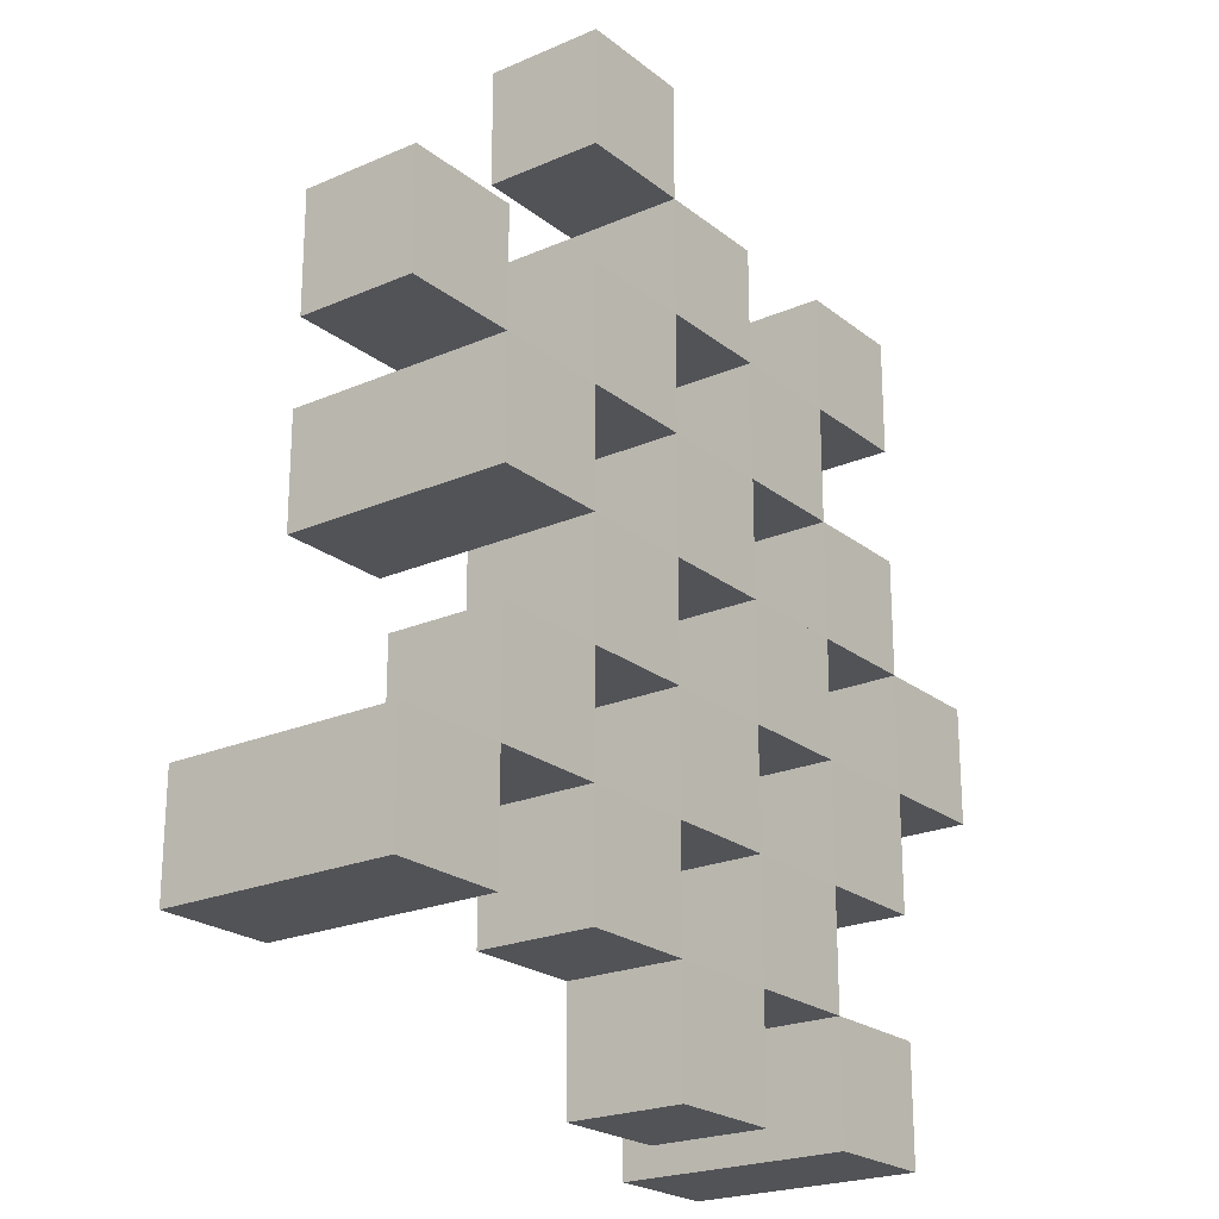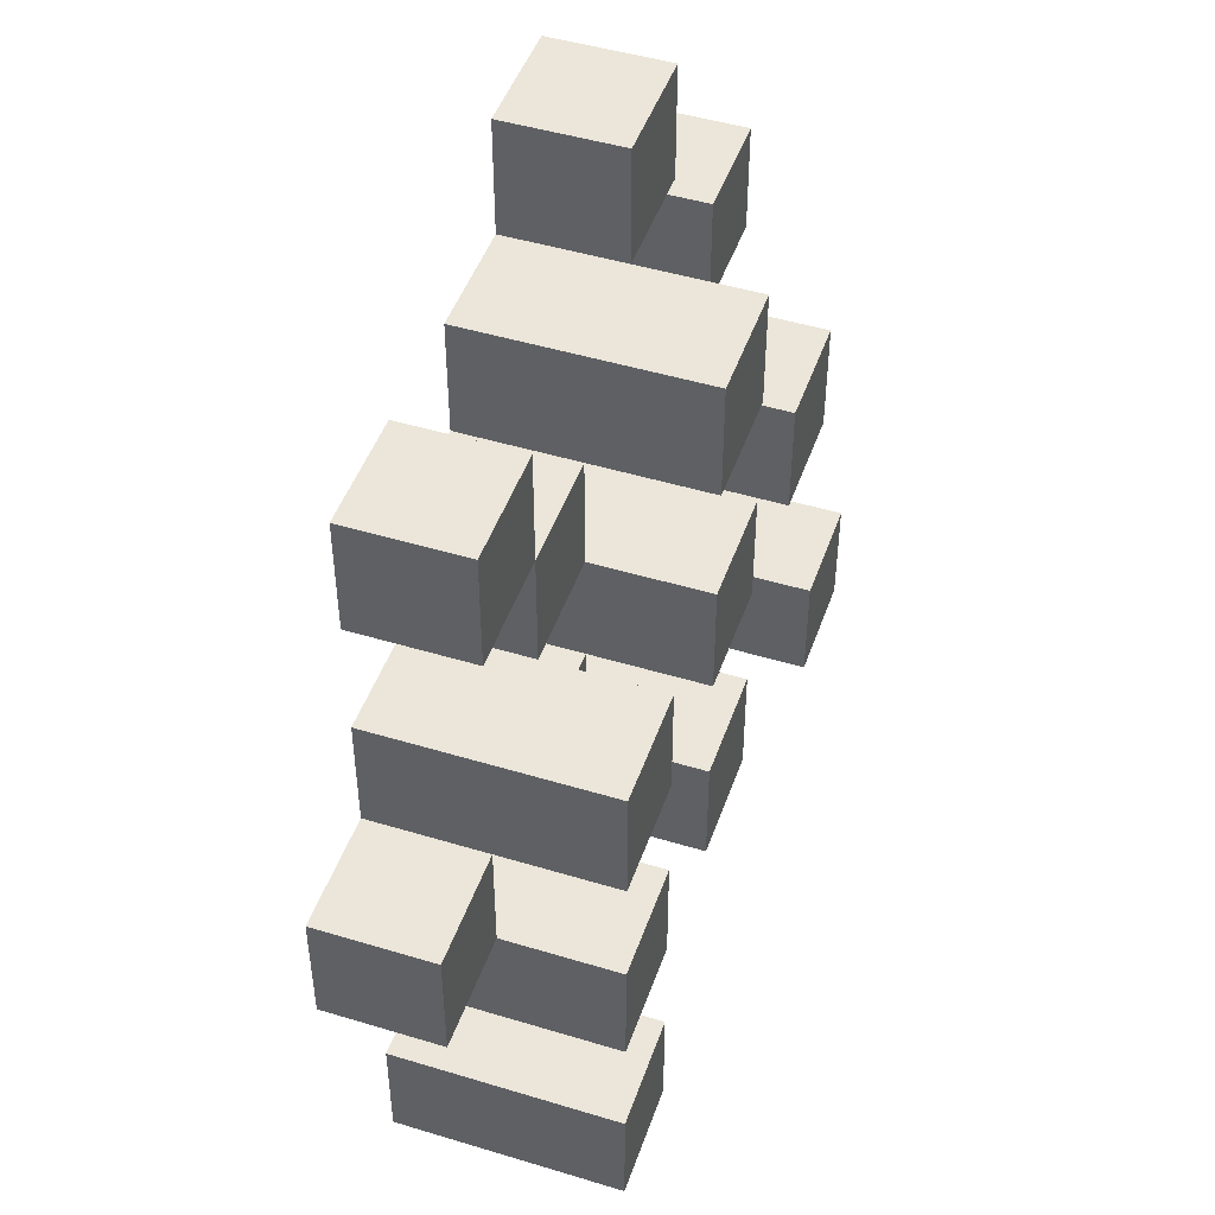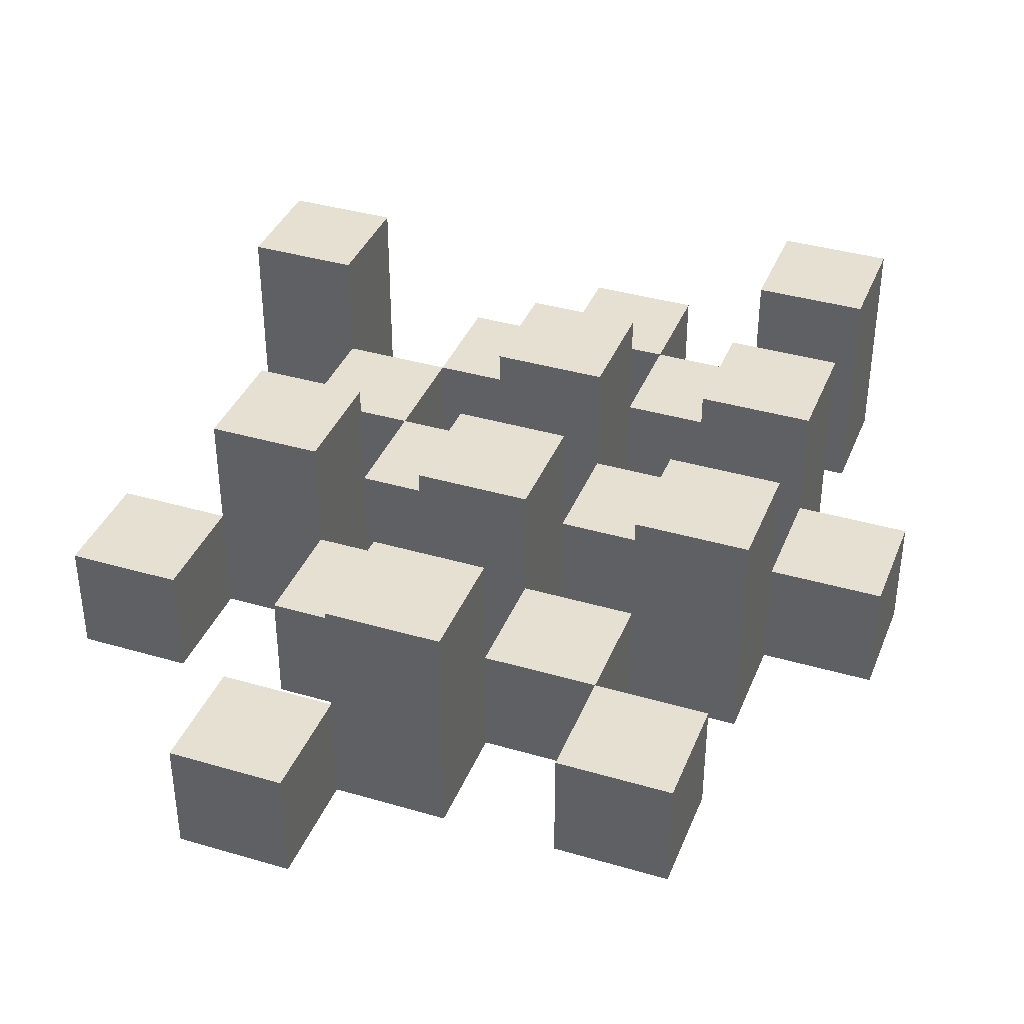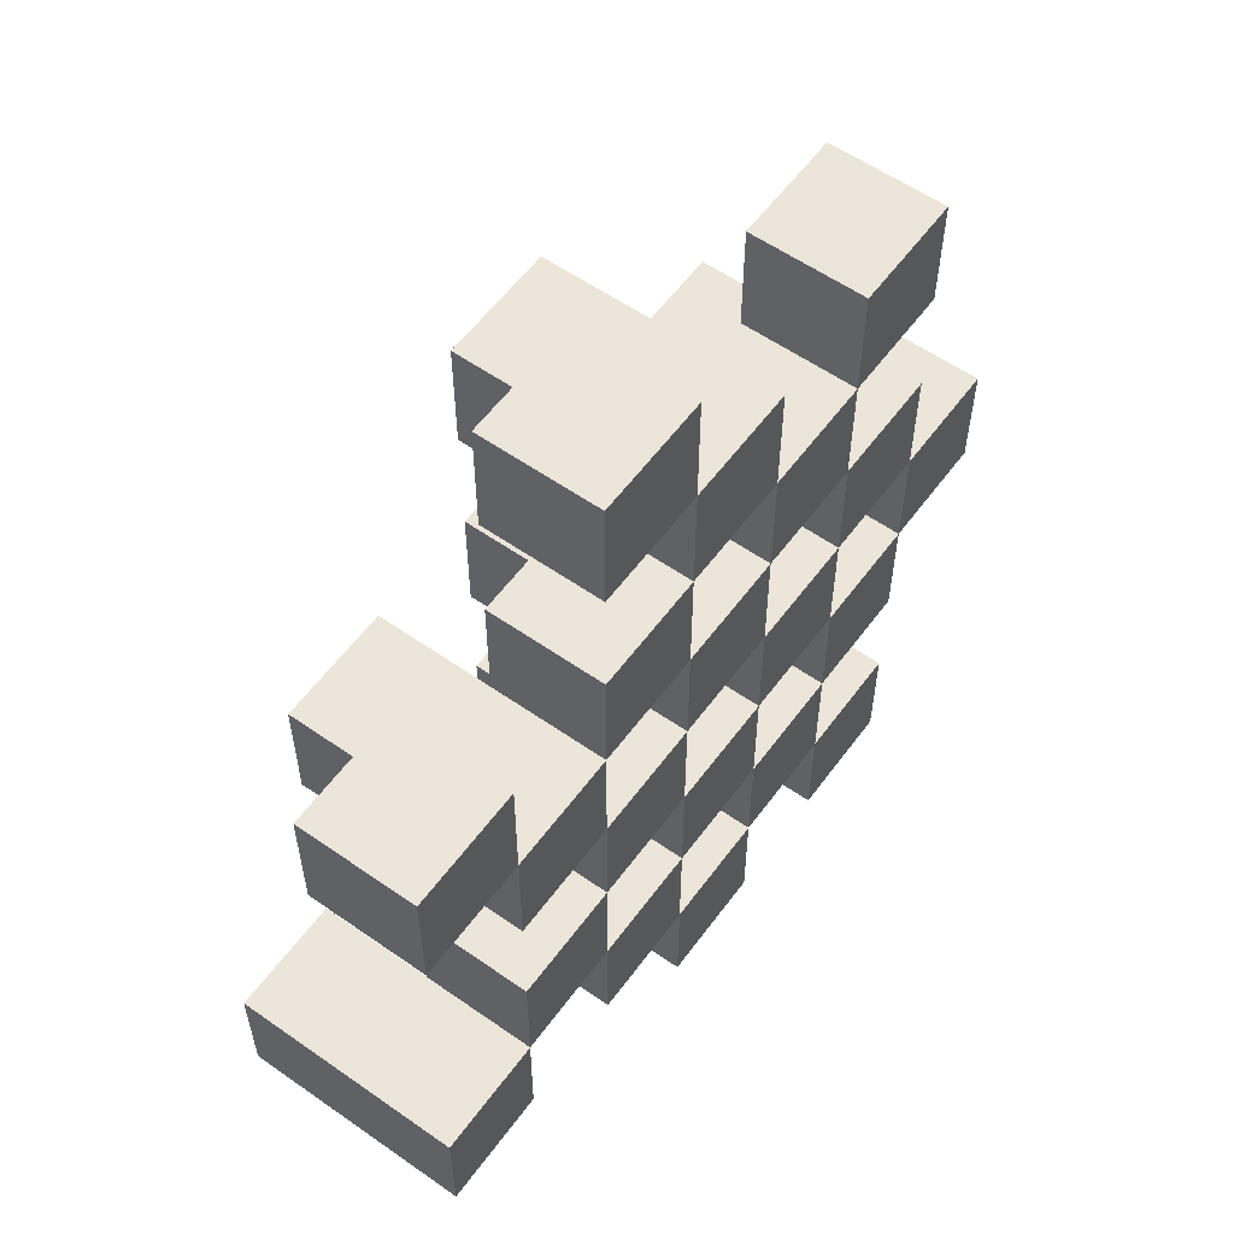
<metadata>
{"format":"obj","ext":"obj","renderer":"f3d","projection":"perspective","resolution":1024,"background":"white","views":[{"elev":-22.4,"azim":-53.1,"up":"+Z"},{"elev":47.3,"azim":108.9,"up":"+Z"},{"elev":37.8,"azim":20.5,"up":"+Y"},{"elev":57.5,"azim":-54.0,"up":"+Z"}]}
</metadata>
<code>
o
v 13.3 0.9 20.3
v 13.4 0.9 20.3
v 13.5 0.9 20.3
v 13.6 0.9 20.3
v 13.3 1 20.3
v 13.4 1 20.3
v 13.5 1.1 20.3
v 13.6 1.1 20.3
v 13 0.9 20.4
v 13.1 0.9 20.4
v 13.2 0.9 20.4
v 13.3 0.9 20.4
v 13.4 0.9 20.4
v 13.5 0.9 20.4
v 13.2 1 20.4
v 13.3 1 20.4
v 13.4 1 20.4
v 13.5 1 20.4
v 13 1.1 20.4
v 13.1 1.1 20.4
v 13.1 0.9 20.5
v 13.2 0.9 20.5
v 13.3 0.9 20.5
v 13.4 0.9 20.5
v 13.5 0.9 20.5
v 13.6 0.9 20.5
v 13.1 1 20.5
v 13.2 1 20.5
v 13.3 1 20.5
v 13.4 1 20.5
v 13.5 1 20.5
v 13.3 1.1 20.5
v 13.4 1.1 20.5
v 13.5 1.1 20.5
v 13.6 1.1 20.5
v 13.2 0.9 20.6
v 13.3 0.9 20.6
v 13.4 0.9 20.6
v 13.5 0.9 20.6
v 13.6 0.9 20.6
v 13.7 0.9 20.6
v 13.2 1 20.6
v 13.3 1 20.6
v 13.4 1 20.6
v 13.5 1 20.6
v 13.6 1 20.6
v 13.7 1 20.6
v 13.1 0.9 20.7
v 13.2 0.9 20.7
v 13.3 0.9 20.7
v 13.4 0.9 20.7
v 13.5 0.9 20.7
v 13.6 0.9 20.7
v 13.2 1 20.7
v 13.3 1 20.7
v 13.4 1 20.7
v 13.5 1 20.7
v 13.6 1 20.7
v 13.1 1.1 20.7
v 13.2 1.1 20.7
v 13.3 1.1 20.7
v 13.4 1.1 20.7
v 13.5 1.1 20.7
v 13.6 1.1 20.7
v 13 0.9 20.8
v 13.1 0.9 20.8
v 13.2 0.9 20.8
v 13.3 0.9 20.8
v 13.4 0.9 20.8
v 13.5 0.9 20.8
v 13 1 20.8
v 13.1 1 20.8
v 13.2 1 20.8
v 13.3 1 20.8
v 13.4 1 20.8
v 13.5 1 20.8
v 13.3 0.9 20.9
v 13.4 0.9 20.9
v 13.5 0.9 20.9
v 13.6 0.9 20.9
v 13.3 1 20.9
v 13.4 1 20.9
v 13.5 1 20.9
v 13.6 1 20.9
v 13.3 1.1 20.9
v 13.4 1.1 20.9
v 13.2 0.9 21
v 13.3 0.9 21
v 13.2 1 21
v 13.3 1 21
v 13.3 0.9 20.4
v 13.4 0.9 20.4
v 13.5 0.9 20.4
v 13.6 0.9 20.4
v 13.3 1 20.4
v 13.4 1 20.4
v 13.5 1 20.4
v 13.5 1.1 20.4
v 13.6 1.1 20.4
v 13 0.9 20.5
v 13.1 0.9 20.5
v 13.2 0.9 20.5
v 13.3 0.9 20.5
v 13.4 0.9 20.5
v 13.5 0.9 20.5
v 13.1 1 20.5
v 13.2 1 20.5
v 13.3 1 20.5
v 13.4 1 20.5
v 13.5 1 20.5
v 13 1.1 20.5
v 13.1 1.1 20.5
v 13.1 0.9 20.6
v 13.2 0.9 20.6
v 13.3 0.9 20.6
v 13.4 0.9 20.6
v 13.5 0.9 20.6
v 13.6 0.9 20.6
v 13.1 1 20.6
v 13.2 1 20.6
v 13.3 1 20.6
v 13.4 1 20.6
v 13.5 1 20.6
v 13.6 1 20.6
v 13.3 1.1 20.6
v 13.4 1.1 20.6
v 13.5 1.1 20.6
v 13.6 1.1 20.6
v 13.2 0.9 20.7
v 13.3 0.9 20.7
v 13.4 0.9 20.7
v 13.5 0.9 20.7
v 13.6 0.9 20.7
v 13.7 0.9 20.7
v 13.2 1 20.7
v 13.3 1 20.7
v 13.4 1 20.7
v 13.5 1 20.7
v 13.6 1 20.7
v 13.7 1 20.7
v 13.1 0.9 20.8
v 13.2 0.9 20.8
v 13.3 0.9 20.8
v 13.4 0.9 20.8
v 13.5 0.9 20.8
v 13.6 0.9 20.8
v 13.1 1 20.8
v 13.2 1 20.8
v 13.3 1 20.8
v 13.4 1 20.8
v 13.5 1 20.8
v 13.1 1.1 20.8
v 13.2 1.1 20.8
v 13.3 1.1 20.8
v 13.4 1.1 20.8
v 13.5 1.1 20.8
v 13.6 1.1 20.8
v 13 0.9 20.9
v 13.1 0.9 20.9
v 13.2 0.9 20.9
v 13.3 0.9 20.9
v 13.4 0.9 20.9
v 13.5 0.9 20.9
v 13 1 20.9
v 13.1 1 20.9
v 13.2 1 20.9
v 13.3 1 20.9
v 13.4 1 20.9
v 13.5 1 20.9
v 13.3 0.9 21
v 13.4 0.9 21
v 13.5 0.9 21
v 13.6 0.9 21
v 13.3 1 21
v 13.5 1 21
v 13.6 1 21
v 13.3 1.1 21
v 13.4 1.1 21
v 13.2 0.9 21.1
v 13.3 0.9 21.1
v 13.2 1 21.1
v 13.3 1 21.1
v 13 0.9 20.4
v 13 1.1 20.4
v 13 0.9 20.5
v 13 1.1 20.5
v 13 0.9 20.8
v 13 1 20.8
v 13 0.9 20.9
v 13 1 20.9
v 13.1 0.9 20.5
v 13.1 1 20.5
v 13.1 0.9 20.6
v 13.1 1 20.6
v 13.1 0.9 20.7
v 13.1 1.1 20.7
v 13.1 0.9 20.8
v 13.1 1 20.8
v 13.1 1.1 20.8
v 13.2 0.9 20.4
v 13.2 1 20.4
v 13.2 0.9 20.5
v 13.2 1 20.5
v 13.2 0.9 20.6
v 13.2 1 20.6
v 13.2 0.9 20.7
v 13.2 1 20.7
v 13.2 0.9 20.8
v 13.2 1 20.8
v 13.2 0.9 20.9
v 13.2 1 20.9
v 13.2 0.9 21
v 13.2 1 21
v 13.2 0.9 21.1
v 13.2 1 21.1
v 13.3 0.9 20.3
v 13.3 1 20.3
v 13.3 0.9 20.4
v 13.3 1 20.4
v 13.3 0.9 20.5
v 13.3 1 20.5
v 13.3 1.1 20.5
v 13.3 0.9 20.6
v 13.3 1 20.6
v 13.3 1.1 20.6
v 13.3 0.9 20.7
v 13.3 1 20.7
v 13.3 1.1 20.7
v 13.3 0.9 20.8
v 13.3 1 20.8
v 13.3 1.1 20.8
v 13.3 0.9 20.9
v 13.3 1 20.9
v 13.3 1.1 20.9
v 13.3 0.9 21
v 13.3 1 21
v 13.3 1.1 21
v 13.4 0.9 20.4
v 13.4 1 20.4
v 13.4 0.9 20.5
v 13.4 1 20.5
v 13.4 0.9 20.6
v 13.4 1 20.6
v 13.4 0.9 20.7
v 13.4 1 20.7
v 13.4 0.9 20.8
v 13.4 1 20.8
v 13.4 0.9 20.9
v 13.4 1 20.9
v 13.5 0.9 20.3
v 13.5 1.1 20.3
v 13.5 0.9 20.4
v 13.5 1 20.4
v 13.5 1.1 20.4
v 13.5 0.9 20.5
v 13.5 1 20.5
v 13.5 1.1 20.5
v 13.5 0.9 20.6
v 13.5 1 20.6
v 13.5 1.1 20.6
v 13.5 0.9 20.7
v 13.5 1 20.7
v 13.5 1.1 20.7
v 13.5 0.9 20.8
v 13.5 1 20.8
v 13.5 1.1 20.8
v 13.5 0.9 20.9
v 13.5 1 20.9
v 13.5 0.9 21
v 13.5 1 21
v 13.6 0.9 20.6
v 13.6 1 20.6
v 13.6 0.9 20.7
v 13.6 1 20.7
v 13.1 0.9 20.4
v 13.1 1.1 20.4
v 13.1 0.9 20.5
v 13.1 1 20.5
v 13.1 1.1 20.5
v 13.1 0.9 20.8
v 13.1 1 20.8
v 13.1 0.9 20.9
v 13.1 1 20.9
v 13.2 0.9 20.5
v 13.2 1 20.5
v 13.2 0.9 20.6
v 13.2 1 20.6
v 13.2 0.9 20.7
v 13.2 1 20.7
v 13.2 1.1 20.7
v 13.2 0.9 20.8
v 13.2 1 20.8
v 13.2 1.1 20.8
v 13.3 0.9 20.4
v 13.3 1 20.4
v 13.3 0.9 20.5
v 13.3 1 20.5
v 13.3 0.9 20.6
v 13.3 1 20.6
v 13.3 0.9 20.7
v 13.3 1 20.7
v 13.3 0.9 20.8
v 13.3 1 20.8
v 13.3 0.9 20.9
v 13.3 1 20.9
v 13.3 0.9 21
v 13.3 1 21
v 13.3 0.9 21.1
v 13.3 1 21.1
v 13.4 0.9 20.3
v 13.4 1 20.3
v 13.4 0.9 20.4
v 13.4 1 20.4
v 13.4 0.9 20.5
v 13.4 1 20.5
v 13.4 1.1 20.5
v 13.4 0.9 20.6
v 13.4 1 20.6
v 13.4 1.1 20.6
v 13.4 0.9 20.7
v 13.4 1 20.7
v 13.4 1.1 20.7
v 13.4 0.9 20.8
v 13.4 1 20.8
v 13.4 1.1 20.8
v 13.4 0.9 20.9
v 13.4 1 20.9
v 13.4 1.1 20.9
v 13.4 0.9 21
v 13.4 1.1 21
v 13.5 0.9 20.4
v 13.5 1 20.4
v 13.5 0.9 20.5
v 13.5 1 20.5
v 13.5 0.9 20.6
v 13.5 1 20.6
v 13.5 0.9 20.7
v 13.5 1 20.7
v 13.5 0.9 20.8
v 13.5 1 20.8
v 13.5 0.9 20.9
v 13.5 1 20.9
v 13.6 0.9 20.3
v 13.6 1.1 20.3
v 13.6 0.9 20.4
v 13.6 1.1 20.4
v 13.6 0.9 20.5
v 13.6 1.1 20.5
v 13.6 0.9 20.6
v 13.6 1 20.6
v 13.6 1.1 20.6
v 13.6 0.9 20.7
v 13.6 1 20.7
v 13.6 1.1 20.7
v 13.6 0.9 20.8
v 13.6 1.1 20.8
v 13.6 0.9 20.9
v 13.6 1 20.9
v 13.6 0.9 21
v 13.6 1 21
v 13.7 0.9 20.6
v 13.7 1 20.6
v 13.7 0.9 20.7
v 13.7 1 20.7
v 13 0.9 20.4
v 13 0.9 20.5
v 13 0.9 20.8
v 13 0.9 20.9
v 13.1 0.9 20.4
v 13.1 0.9 20.5
v 13.1 0.9 20.6
v 13.1 0.9 20.7
v 13.1 0.9 20.8
v 13.1 0.9 20.9
v 13.2 0.9 20.4
v 13.2 0.9 20.5
v 13.2 0.9 20.6
v 13.2 0.9 20.7
v 13.2 0.9 20.8
v 13.2 0.9 20.9
v 13.2 0.9 21
v 13.2 0.9 21.1
v 13.3 0.9 20.3
v 13.3 0.9 20.4
v 13.3 0.9 20.5
v 13.3 0.9 20.6
v 13.3 0.9 20.7
v 13.3 0.9 20.8
v 13.3 0.9 20.9
v 13.3 0.9 21
v 13.3 0.9 21.1
v 13.4 0.9 20.3
v 13.4 0.9 20.4
v 13.4 0.9 20.5
v 13.4 0.9 20.6
v 13.4 0.9 20.7
v 13.4 0.9 20.8
v 13.4 0.9 20.9
v 13.4 0.9 21
v 13.5 0.9 20.3
v 13.5 0.9 20.4
v 13.5 0.9 20.5
v 13.5 0.9 20.6
v 13.5 0.9 20.7
v 13.5 0.9 20.8
v 13.5 0.9 20.9
v 13.5 0.9 21
v 13.6 0.9 20.3
v 13.6 0.9 20.4
v 13.6 0.9 20.5
v 13.6 0.9 20.6
v 13.6 0.9 20.7
v 13.6 0.9 20.8
v 13.6 0.9 20.9
v 13.6 0.9 21
v 13.7 0.9 20.6
v 13.7 0.9 20.7
v 13 1 20.8
v 13 1 20.9
v 13.1 1 20.5
v 13.1 1 20.6
v 13.1 1 20.8
v 13.1 1 20.9
v 13.2 1 20.4
v 13.2 1 20.5
v 13.2 1 20.6
v 13.2 1 20.7
v 13.2 1 20.8
v 13.2 1 20.9
v 13.2 1 21
v 13.2 1 21.1
v 13.3 1 20.3
v 13.3 1 20.4
v 13.3 1 20.5
v 13.3 1 20.6
v 13.3 1 20.7
v 13.3 1 20.8
v 13.3 1 20.9
v 13.3 1 21
v 13.3 1 21.1
v 13.4 1 20.3
v 13.4 1 20.4
v 13.4 1 20.5
v 13.4 1 20.6
v 13.4 1 20.7
v 13.4 1 20.8
v 13.4 1 20.9
v 13.5 1 20.4
v 13.5 1 20.5
v 13.5 1 20.6
v 13.5 1 20.7
v 13.5 1 20.8
v 13.5 1 20.9
v 13.5 1 21
v 13.6 1 20.6
v 13.6 1 20.7
v 13.6 1 20.9
v 13.6 1 21
v 13.7 1 20.6
v 13.7 1 20.7
v 13 1.1 20.4
v 13 1.1 20.5
v 13.1 1.1 20.4
v 13.1 1.1 20.5
v 13.1 1.1 20.7
v 13.1 1.1 20.8
v 13.2 1.1 20.7
v 13.2 1.1 20.8
v 13.3 1.1 20.5
v 13.3 1.1 20.6
v 13.3 1.1 20.7
v 13.3 1.1 20.8
v 13.3 1.1 20.9
v 13.3 1.1 21
v 13.4 1.1 20.5
v 13.4 1.1 20.6
v 13.4 1.1 20.7
v 13.4 1.1 20.8
v 13.4 1.1 20.9
v 13.4 1.1 21
v 13.5 1.1 20.3
v 13.5 1.1 20.4
v 13.5 1.1 20.5
v 13.5 1.1 20.6
v 13.5 1.1 20.7
v 13.5 1.1 20.8
v 13.6 1.1 20.3
v 13.6 1.1 20.4
v 13.6 1.1 20.5
v 13.6 1.1 20.6
v 13.6 1.1 20.7
v 13.6 1.1 20.8
f 5 2 1
f 6 2 5
f 7 4 3
f 8 4 7
f 15 12 11
f 16 12 15
f 17 14 13
f 18 14 17
f 19 10 9
f 20 10 19
f 27 22 21
f 28 22 27
f 29 24 23
f 30 24 29
f 31 26 25
f 32 30 29
f 33 30 32
f 34 26 31
f 35 26 34
f 42 37 36
f 43 37 42
f 44 39 38
f 45 39 44
f 46 41 40
f 47 41 46
f 54 49 48
f 55 51 50
f 56 51 55
f 57 53 52
f 58 53 57
f 59 54 48
f 60 54 59
f 61 56 55
f 62 56 61
f 63 58 57
f 64 58 63
f 71 66 65
f 72 66 71
f 73 68 67
f 74 68 73
f 75 70 69
f 76 70 75
f 81 78 77
f 82 78 81
f 83 80 79
f 84 80 83
f 85 82 81
f 86 82 85
f 89 88 87
f 90 88 89
f 91 92 95
f 95 92 96
f 93 94 97
f 97 94 98
f 98 94 99
f 100 101 106
f 102 103 107
f 107 103 108
f 104 105 109
f 109 105 110
f 100 106 111
f 111 106 112
f 113 114 119
f 119 114 120
f 115 116 121
f 121 116 122
f 117 118 123
f 123 118 124
f 121 122 125
f 125 122 126
f 123 124 127
f 127 124 128
f 129 130 135
f 135 130 136
f 131 132 137
f 137 132 138
f 133 134 139
f 139 134 140
f 141 142 147
f 147 142 148
f 143 144 149
f 149 144 150
f 145 146 151
f 147 148 152
f 152 148 153
f 149 150 154
f 154 150 155
f 151 146 156
f 156 146 157
f 158 159 164
f 164 159 165
f 160 161 166
f 166 161 167
f 162 163 168
f 168 163 169
f 170 171 174
f 172 173 175
f 175 173 176
f 174 171 177
f 177 171 178
f 179 180 181
f 181 180 182
f 185 184 183
f 186 184 185
f 189 188 187
f 190 188 189
f 193 192 191
f 194 192 193
f 197 196 195
f 198 196 197
f 199 196 198
f 202 201 200
f 203 201 202
f 206 205 204
f 207 205 206
f 210 209 208
f 211 209 210
f 214 213 212
f 215 213 214
f 218 217 216
f 219 217 218
f 223 221 220
f 223 222 221
f 224 222 223
f 225 222 224
f 229 227 226
f 229 228 227
f 230 228 229
f 231 228 230
f 235 233 232
f 235 234 233
f 236 234 235
f 237 234 236
f 240 239 238
f 241 239 240
f 244 243 242
f 245 243 244
f 248 247 246
f 249 247 248
f 252 251 250
f 253 251 252
f 254 251 253
f 258 256 255
f 258 257 256
f 259 257 258
f 260 257 259
f 264 262 261
f 264 263 262
f 265 263 264
f 266 263 265
f 269 268 267
f 270 268 269
f 273 272 271
f 274 272 273
f 275 276 277
f 277 276 278
f 278 276 279
f 280 281 282
f 282 281 283
f 284 285 286
f 286 285 287
f 288 289 291
f 289 290 291
f 291 290 292
f 292 290 293
f 294 295 296
f 296 295 297
f 298 299 300
f 300 299 301
f 302 303 304
f 304 303 305
f 306 307 308
f 308 307 309
f 310 311 312
f 312 311 313
f 314 315 317
f 315 316 317
f 317 316 318
f 318 316 319
f 320 321 323
f 321 322 323
f 323 322 324
f 324 322 325
f 326 327 329
f 327 328 329
f 329 328 330
f 331 332 333
f 333 332 334
f 335 336 337
f 337 336 338
f 339 340 341
f 341 340 342
f 343 344 345
f 345 344 346
f 347 348 349
f 349 348 350
f 350 348 351
f 352 353 355
f 353 354 355
f 355 354 356
f 357 358 359
f 359 358 360
f 361 362 363
f 363 362 364
f 369 366 365
f 370 366 369
f 373 368 367
f 374 368 373
f 376 371 370
f 377 371 376
f 378 373 372
f 379 373 378
f 384 376 375
f 385 376 384
f 386 378 377
f 387 378 386
f 388 380 379
f 389 380 388
f 390 382 381
f 391 382 390
f 392 384 383
f 393 384 392
f 394 386 385
f 395 386 394
f 396 388 387
f 397 388 396
f 398 390 389
f 399 390 398
f 401 394 393
f 402 394 401
f 403 396 395
f 404 396 403
f 405 398 397
f 406 398 405
f 408 401 400
f 409 401 408
f 410 403 402
f 411 403 410
f 412 405 404
f 413 405 412
f 414 407 406
f 415 407 414
f 416 412 411
f 417 412 416
f 418 419 422
f 422 419 423
f 420 421 425
f 425 421 426
f 424 425 433
f 433 425 434
f 426 427 435
f 435 427 436
f 428 429 437
f 437 429 438
f 430 431 439
f 439 431 440
f 432 433 441
f 441 433 442
f 442 443 448
f 448 443 449
f 444 445 450
f 450 445 451
f 446 447 452
f 452 447 453
f 453 454 457
f 457 454 458
f 455 456 459
f 459 456 460
f 461 462 463
f 463 462 464
f 465 466 467
f 467 466 468
f 469 470 475
f 475 470 476
f 471 472 477
f 477 472 478
f 473 474 479
f 479 474 480
f 481 482 487
f 487 482 488
f 483 484 489
f 489 484 490
f 485 486 491
f 491 486 492

</code>
